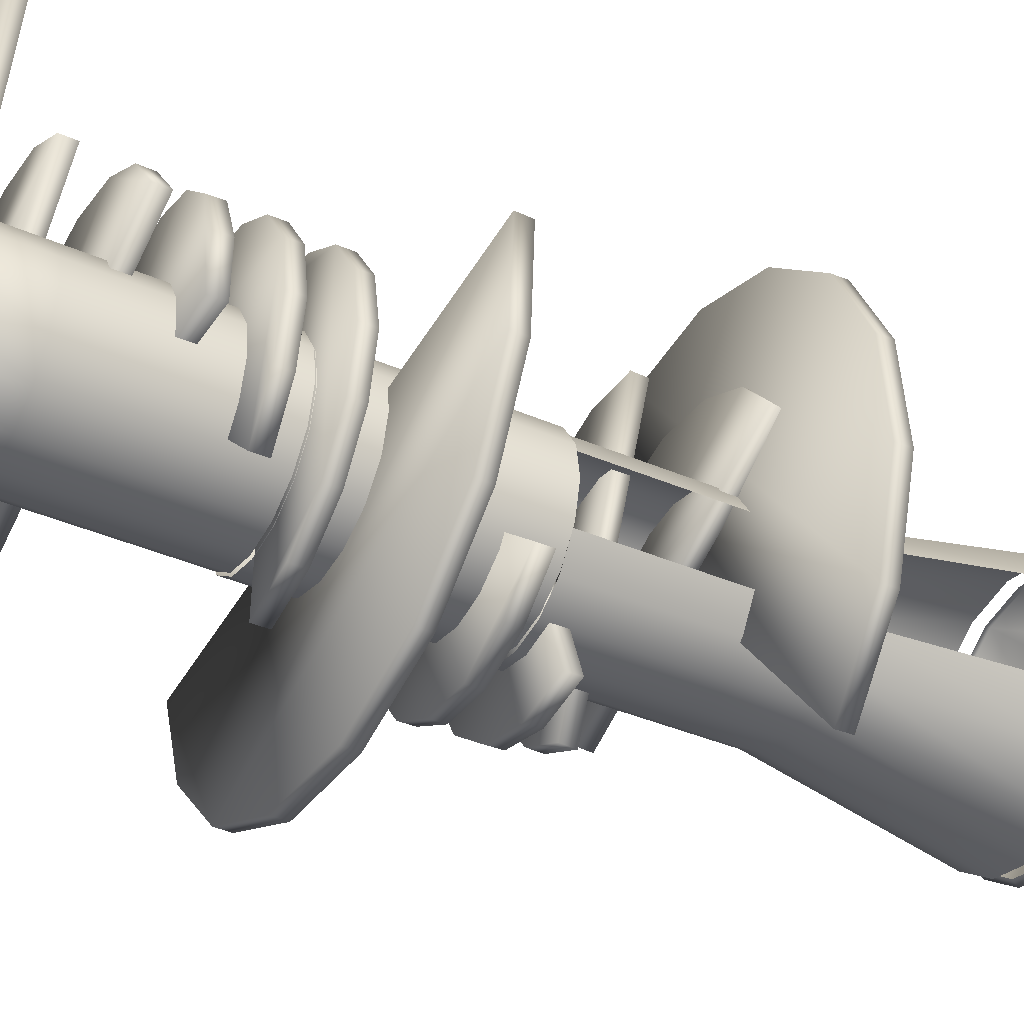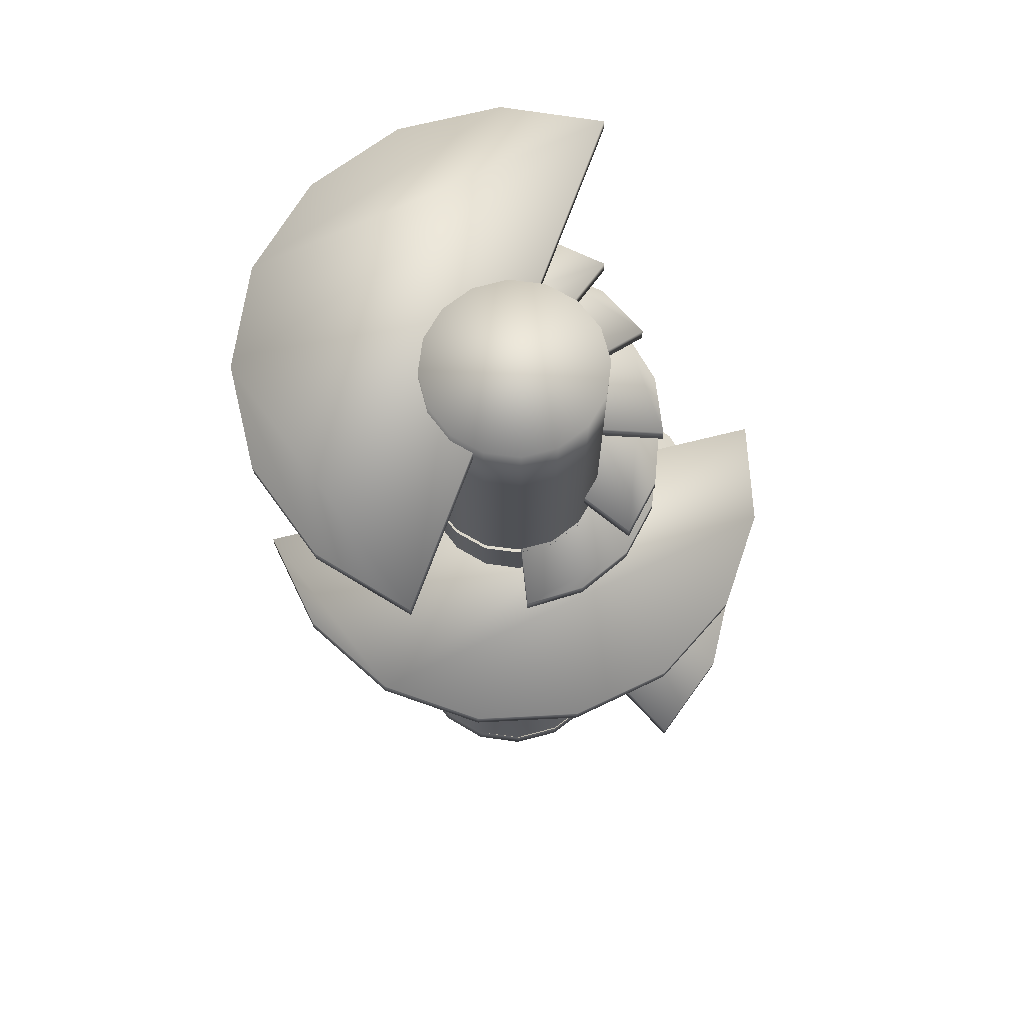
<metadata>
{"format":"obj","ext":"obj","renderer":"f3d","projection":"perspective","resolution":1024,"background":"white","views":[{"elev":-35.4,"azim":62.0,"up":"+Y"},{"elev":72.4,"azim":-3.0,"up":"+Z"}]}
</metadata>
<code>
o Cylinder.015_Cylinder.017
v -0.7079 -1.523 9.173
v -1.338 -1.115 9.162
v -1.764 -0.4971 9.142
v -1.921 0.2367 9.117
v -1.785 0.9745 9.09
v -1.376 1.604 9.066
v -0.7581 2.03 9.048
v -0.02392 2.186 9.039
v 0.7144 2.05 9.041
v 1.344 1.642 9.052
v 1.77 1.024 9.072
v 1.927 0.2903 9.097
v 1.791 -0.4475 9.123
v 1.383 -1.077 9.147
v 0.7646 -1.503 9.165
v 0.03038 -1.659 9.174
v 1.948 0.4449 13.49
v 1.791 1.179 13.47
v 1.365 1.797 13.45
v 0.7353 2.205 13.44
v -0.003014 2.341 13.43
v -0.7372 2.184 13.44
v -1.355 1.759 13.46
v -1.764 1.129 13.49
v 0.05129 -1.505 13.57
v 0.7855 -1.348 13.56
v 1.404 -0.9225 13.54
v 1.812 -0.293 13.52
v -1.9 0.3912 13.51
v -1.743 -0.3425 13.54
v -1.317 -0.9605 13.56
v -0.687 -1.369 13.57
f 16 25 1
f 6 23 7
f 3 30 4
f 14 27 15
f 12 17 13
f 10 19 11
f 8 21 9
f 5 24 6
f 2 31 3
f 15 26 16
f 13 28 14
f 11 18 12
f 9 20 10
f 7 22 8
f 4 29 5
f 1 32 2
f 25 32 1
f 23 22 7
f 30 29 4
f 27 26 15
f 17 28 13
f 19 18 11
f 21 20 9
f 24 23 6
f 31 30 3
f 26 25 16
f 28 27 14
f 18 17 12
f 20 19 10
f 22 21 8
f 29 24 5
f 32 31 2
o Cylinder.014_Cylinder.016
v -0.6495 -1.105 19.21
v -1.28 -0.6972 19.19
v -1.706 -0.07957 19.17
v -1.863 0.654 19.15
v -1.728 1.392 19.12
v -1.32 2.022 19.09
v -0.7018 2.448 19.08
v 0.03222 2.605 19.07
v 0.7706 2.469 19.07
v 1.401 2.061 19.08
v 1.827 1.444 19.1
v 1.984 0.7099 19.13
v 1.849 -0.02795 19.15
v 1.441 -0.6577 19.18
v 0.823 -1.084 19.2
v 0.08889 -1.241 19.21
v 1.954 0.5043 13.52
v 1.797 1.238 13.49
v 1.371 1.856 13.47
v 0.7407 2.263 13.46
v 0.002269 2.399 13.46
v -0.7318 2.242 13.47
v -1.35 1.816 13.49
v -1.758 1.186 13.51
v 0.05894 -1.446 13.6
v 0.793 -1.289 13.59
v 1.411 -0.8634 13.57
v 1.819 -0.2336 13.55
v -1.893 0.4484 13.54
v -1.736 -0.2852 13.57
v -1.31 -0.9029 13.59
v -0.6794 -1.311 13.6
v -0.658 -1.164 17.61
v -1.288 -0.7559 17.6
v -1.715 -0.1382 17.57
v -1.872 0.5954 17.55
v -1.736 1.333 17.52
v -1.328 1.963 17.5
v -0.7104 2.389 17.48
v 0.02368 2.546 17.47
v 0.7621 2.41 17.47
v 1.392 2.003 17.48
v 1.819 1.385 17.5
v 1.976 0.6513 17.53
v 1.84 -0.0866 17.55
v 1.432 -0.7164 17.58
v 0.8144 -1.142 17.6
v 0.08035 -1.299 17.61
f 65 33 66
f 66 34 67
f 67 35 68
f 68 36 37
f 69 37 70
f 70 38 39
f 71 39 72
f 72 40 73
f 73 41 74
f 74 42 75
f 75 43 76
f 76 44 77
f 77 45 78
f 78 46 79
f 34 33 35
f 80 48 65
f 79 47 80
f 64 65 63
f 63 66 62
f 62 67 61
f 61 68 69
f 56 69 55
f 55 70 54
f 54 71 53
f 53 72 52
f 52 73 51
f 51 74 50
f 50 75 49
f 49 76 60
f 60 77 59
f 59 78 58
f 57 80 64
f 58 79 57
f 33 34 66
f 34 35 67
f 35 36 68
f 69 68 37
f 37 38 70
f 71 70 39
f 39 40 72
f 40 41 73
f 41 42 74
f 42 43 75
f 43 44 76
f 44 45 77
f 45 46 78
f 46 47 79
f 41 43 42
f 40 43 41
f 40 44 43
f 40 45 44
f 40 46 45
f 35 33 36
f 40 47 46
f 36 33 37
f 39 47 40
f 38 47 39
f 48 47 38
f 33 48 37
f 48 38 37
f 48 33 65
f 47 48 80
f 65 66 63
f 66 67 62
f 67 68 61
f 56 61 69
f 69 70 55
f 70 71 54
f 71 72 53
f 72 73 52
f 73 74 51
f 74 75 50
f 75 76 49
f 76 77 60
f 77 78 59
f 78 79 58
f 80 65 64
f 79 80 57
o Cylinder.004_Cylinder.001
v -1.071 -2.728 -0.7199
v -1.971 -2.135 -0.7199
v -2.575 -1.242 -0.7199
v -2.791 -0.1858 -0.7199
v -2.587 0.8727 -0.7199
v -1.993 1.772 -0.7199
v -1.101 2.377 -0.7199
v -0.04444 2.593 -0.7199
v 1.014 2.389 -0.7199
v 1.914 1.795 -0.7199
v 2.518 0.9022 -0.7199
v 2.734 -0.1538 -0.7199
v 2.53 -1.212 -0.7199
v 1.936 -2.112 -0.7199
v 1.044 -2.716 -0.7199
v -0.01245 -2.933 -0.7199
v -0.9892 -2.651 -0.543
v -1.862 -2.075 -0.543
v -2.448 -1.209 -0.543
v -2.658 -0.1851 -0.543
v -2.46 0.8415 -0.543
v -1.884 1.714 -0.543
v -1.018 2.3 -0.543
v 0.006406 2.51 -0.543
v 1.033 2.312 -0.543
v 1.906 1.736 -0.543
v 2.492 0.8702 -0.543
v 2.503 -1.181 -0.543
v 1.928 -2.053 -0.543
v 1.062 -2.639 -0.543
v 0.03743 -2.849 -0.543
f 81 82 96
f 87 85 86
f 87 84 85
f 96 82 95
f 82 83 95
f 83 84 95
f 84 87 95
f 95 93 94
f 95 87 93
f 93 87 92
f 87 88 92
f 88 89 92
f 89 90 92
f 90 91 92
f 81 97 82
f 82 98 83
f 83 99 84
f 84 100 101
f 85 101 102
f 86 102 103
f 87 103 104
f 88 104 105
f 89 105 106
f 90 106 107
f 93 108 94
f 94 109 95
f 96 111 81
f 95 110 96
f 97 98 82
f 98 99 83
f 99 100 84
f 85 84 101
f 86 85 102
f 87 86 103
f 88 87 104
f 89 88 105
f 90 89 106
f 91 90 107
f 108 109 94
f 109 110 95
f 111 97 81
f 110 111 96
o Cylinder.013_Cylinder.014
v -2.776 -1.232 6.271
v -2.766 -1.201 6.618
v -3.214 -0.04267 6.177
v -3.205 -0.01177 6.525
v -3.163 1.222 6.063
v -3.153 1.253 6.41
v -2.63 2.37 5.947
v -2.62 2.401 6.294
v -1.696 3.226 5.845
v -1.686 3.257 6.192
v -0.5033 3.66 5.773
v -0.4938 3.691 6.12
v 0.7662 3.606 5.743
v 0.7757 3.637 6.09
v 1.919 3.072 5.759
v 1.929 3.103 6.106
v 2.781 2.139 5.818
v 2.79 2.17 6.165
f 112 113 114
f 114 115 116
f 116 117 118
f 118 119 120
f 120 121 122
f 122 123 124
f 124 125 126
f 126 127 128
f 128 129 112
f 120 116 118
f 113 115 114
f 115 117 116
f 117 119 118
f 119 121 120
f 121 123 122
f 123 125 124
f 125 127 126
f 127 129 128
f 129 113 112
f 122 116 120
f 124 116 122
f 126 116 124
f 114 116 126
f 112 114 128
f 114 126 128
f 115 113 129
f 115 129 127
f 117 115 127
f 119 117 127
f 121 119 123
f 119 127 125
f 123 119 125
o Cylinder.012_Cylinder.013
v -0.7824 -2.626 7.675
v -0.7809 -2.597 8.022
v -1.932 -2.085 7.635
v -1.93 -2.056 7.983
v -2.786 -1.147 7.562
v -2.785 -1.118 7.909
v -3.216 0.04563 7.466
v -3.214 0.07425 7.813
v -3.154 1.311 7.361
v -3.153 1.339 7.709
v -2.612 2.456 7.264
v -2.61 2.485 7.612
v -1.671 3.307 7.19
v -1.669 3.336 7.537
v -0.4746 3.735 7.149
v -0.473 3.763 7.497
v 0.7949 3.673 7.149
v 0.7965 3.702 7.496
f 131 147 145
f 133 131 145
f 135 133 145
f 137 135 145
f 139 137 141
f 137 145 143
f 141 137 143
f 130 131 132
f 132 133 134
f 134 135 136
f 136 137 138
f 138 139 140
f 140 141 142
f 142 143 144
f 144 145 146
f 146 147 130
f 140 136 138
f 131 133 132
f 133 135 134
f 135 137 136
f 137 139 138
f 139 141 140
f 141 143 142
f 143 145 144
f 145 147 146
f 147 131 130
f 140 134 136
f 142 134 140
f 144 134 142
f 132 134 144
f 130 132 146
f 132 144 146
o Cylinder.011_Cylinder.012
v 1.181 -2.701 8.662
v 1.181 -2.699 9.011
v -0.07153 -2.918 8.664
v -0.07153 -2.917 9.012
v -1.312 -2.64 8.662
v -1.312 -2.638 9.011
v -2.351 -1.909 8.658
v -2.351 -1.907 9.007
v -3.031 -0.8349 8.653
v -3.031 -0.8331 9.001
v -3.249 0.4173 8.646
v -3.249 0.4191 8.995
v -2.971 1.658 8.64
v -2.971 1.659 8.989
v -2.239 2.697 8.635
v -2.239 2.699 8.983
v -1.165 3.377 8.631
v -1.165 3.379 8.98
f 148 149 150
f 150 151 152
f 152 153 154
f 154 155 156
f 156 157 158
f 158 159 160
f 160 161 162
f 162 163 164
f 164 165 148
f 148 150 164
f 149 151 150
f 151 153 152
f 153 155 154
f 155 157 156
f 157 159 158
f 159 161 160
f 161 163 162
f 163 165 164
f 165 149 148
f 164 150 162
f 162 150 160
f 150 152 160
f 152 154 160
f 154 156 160
f 156 158 160
f 151 149 165
f 151 165 163
f 153 151 163
f 153 163 161
f 157 155 159
f 155 153 159
f 153 161 159
o Cylinder.010_Cylinder.011
v 2.561 -1.642 9.871
v 2.556 -1.629 10.22
v 1.592 -2.464 9.888
v 1.587 -2.451 10.24
v 0.3814 -2.853 9.885
v 0.3765 -2.84 10.23
v -0.8852 -2.749 9.864
v -0.8901 -2.737 10.21
v -2.015 -2.169 9.826
v -2.02 -2.156 10.17
v -2.837 -1.201 9.779
v -2.842 -1.188 10.13
v -3.226 0.008144 9.728
v -3.231 0.02111 10.08
v -3.122 1.274 9.682
v -3.126 1.287 10.03
v -2.54 2.404 9.648
v -2.545 2.417 9.997
f 166 167 168
f 168 169 170
f 170 171 172
f 172 173 174
f 174 175 176
f 176 177 178
f 178 179 180
f 180 181 182
f 182 183 166
f 180 176 178
f 167 169 168
f 169 171 170
f 171 173 172
f 173 175 174
f 175 177 176
f 177 179 178
f 179 181 180
f 181 183 182
f 183 167 166
f 166 168 182
f 168 170 182
f 182 170 180
f 170 172 180
f 172 174 180
f 174 176 180
f 169 167 171
f 167 183 171
f 181 179 177
f 171 183 173
f 173 183 175
f 183 181 175
f 181 177 175
o Cylinder.009_Cylinder.010
v 3.144 -0.4529 11.09
v 3.135 -0.4399 11.44
v 2.563 -1.583 11.12
v 2.555 -1.57 11.47
v 1.594 -2.406 11.13
v 1.586 -2.393 11.48
v 0.3848 -2.796 11.11
v 0.3765 -2.783 11.46
v -0.8816 -2.694 11.08
v -0.8899 -2.681 11.43
v -2.012 -2.115 11.03
v -2.02 -2.102 11.38
v -2.834 -1.147 10.98
v -2.843 -1.134 11.32
v -3.223 0.06183 10.92
v -3.232 0.07481 11.27
v -3.12 1.328 10.88
v -3.128 1.341 11.23
f 184 185 186
f 186 187 188
f 188 189 190
f 190 191 192
f 192 193 194
f 194 195 196
f 196 197 198
f 198 199 200
f 200 201 184
f 184 186 188
f 185 187 186
f 187 189 188
f 189 191 190
f 191 193 192
f 193 195 194
f 195 197 196
f 197 199 198
f 199 201 200
f 201 185 184
f 200 184 188
f 198 200 196
f 200 188 196
f 188 190 196
f 190 192 196
f 192 194 196
f 187 185 201
f 189 187 201
f 191 189 201
f 193 191 201
f 197 201 199
f 195 193 201
f 197 195 201
o Cylinder.008_Cylinder.009
v -2.065 -1.622 17.71
v -2.061 -1.609 18.06
v -2.87 -0.6387 17.68
v -2.866 -0.6254 18.03
v -3.237 0.5775 17.64
v -3.233 0.5907 17.99
v -3.111 1.841 17.59
v -3.107 1.854 17.94
v -2.51 2.96 17.54
v -2.506 2.973 17.89
v -1.526 3.764 17.5
v -1.522 3.777 17.85
v -0.3092 4.13 17.47
v -0.3054 4.144 17.82
v 0.9554 4.003 17.47
v 0.9593 4.017 17.81
v 2.075 3.402 17.48
v 2.079 3.416 17.82
f 202 203 204
f 204 205 206
f 206 207 208
f 208 209 210
f 210 211 212
f 212 213 214
f 214 215 216
f 216 217 218
f 218 219 202
f 214 210 212
f 203 205 204
f 205 207 206
f 207 209 208
f 209 211 210
f 211 213 212
f 213 215 214
f 215 217 216
f 217 219 218
f 219 203 202
f 216 210 214
f 202 204 206
f 218 202 206
f 218 206 208
f 216 218 210
f 218 208 210
f 211 215 213
f 205 203 207
f 203 219 207
f 207 219 209
f 219 217 209
f 217 215 209
f 215 211 209
o Cylinder.007_Cylinder.008
v -2.869 -0.7204 16.51
v -2.861 -0.7067 16.86
v -3.238 0.4952 16.47
v -3.23 0.5088 16.82
v -3.114 1.759 16.42
v -3.106 1.773 16.77
v -2.515 2.879 16.36
v -2.507 2.892 16.71
v -1.533 3.684 16.31
v -1.525 3.698 16.66
v -0.3168 4.052 16.27
v -0.3094 4.066 16.62
v 0.9478 3.927 16.25
v 0.9552 3.94 16.6
v 2.069 3.327 16.25
v 2.076 3.341 16.6
v 2.875 2.345 16.27
v 2.882 2.359 16.62
f 220 221 222
f 222 223 224
f 224 225 226
f 226 227 228
f 228 229 230
f 230 231 232
f 232 233 234
f 234 235 236
f 236 237 220
f 228 224 226
f 221 223 222
f 223 225 224
f 225 227 226
f 227 229 228
f 229 231 230
f 231 233 232
f 233 235 234
f 235 237 236
f 237 221 220
f 230 224 228
f 222 224 230
f 220 222 236
f 222 230 236
f 230 232 236
f 232 234 236
f 233 237 235
f 221 237 233
f 223 221 233
f 225 223 233
f 227 225 229
f 225 233 231
f 229 225 231
o Cylinder.006_Cylinder.007
v -3.213 1.162 15.15
v -3.227 1.176 15.49
v -2.806 2.366 15.12
v -2.82 2.379 15.46
v -1.969 3.323 15.11
v -1.983 3.336 15.46
v -0.8305 3.887 15.14
v -0.8449 3.9 15.49
v 0.4366 3.973 15.19
v 0.4222 3.986 15.54
v 1.639 3.568 15.25
v 1.625 3.581 15.6
v 2.595 2.732 15.33
v 2.58 2.746 15.67
v 3.157 1.595 15.39
v 3.143 1.608 15.74
v 3.241 0.3274 15.44
v 3.227 0.3408 15.79
f 238 239 240
f 240 241 242
f 242 243 244
f 244 245 246
f 246 247 248
f 248 249 250
f 250 251 252
f 252 253 254
f 254 255 238
f 250 246 248
f 239 241 240
f 241 243 242
f 243 245 244
f 245 247 246
f 247 249 248
f 249 251 250
f 251 253 252
f 253 255 254
f 255 239 238
f 240 242 244
f 238 240 244
f 254 238 244
f 252 254 244
f 250 252 246
f 252 244 246
f 251 255 253
f 239 255 251
f 239 251 249
f 239 249 247
f 243 241 245
f 241 239 245
f 239 247 245
o Cylinder.005_Cylinder.006
v -2.415 2.854 14.11
v -2.42 2.867 14.46
v -1.398 3.616 14.09
v -1.403 3.63 14.44
v -0.1663 3.932 14.1
v -0.1714 3.945 14.45
v 1.092 3.752 14.13
v 1.087 3.765 14.47
v 2.185 3.105 14.17
v 2.18 3.118 14.51
v 2.947 2.089 14.22
v 2.942 2.103 14.56
v 3.262 0.8588 14.27
v 3.257 0.8722 14.62
v 3.082 -0.3986 14.31
v 3.077 -0.3851 14.66
v 2.434 -1.492 14.35
v 2.429 -1.478 14.7
f 256 257 258
f 258 259 260
f 260 261 262
f 262 263 264
f 264 265 266
f 266 267 268
f 268 269 270
f 270 271 272
f 272 273 256
f 270 266 268
f 257 259 258
f 259 261 260
f 261 263 262
f 263 265 264
f 265 267 266
f 267 269 268
f 269 271 270
f 271 273 272
f 273 257 256
f 272 266 270
f 272 256 266
f 256 258 260
f 256 260 262
f 266 256 264
f 256 262 264
f 267 271 269
f 267 273 271
f 257 273 267
f 259 257 261
f 257 267 261
f 267 265 261
f 265 263 261
o stair_Cylinder.005
v -0.1573 3.798 13.01
v -0.1576 3.812 13.35
v 1.1 3.614 13.01
v 1.1 3.627 13.36
v 2.191 2.962 13.04
v 2.191 2.976 13.39
v 2.95 1.943 13.08
v 2.95 1.957 13.43
v 3.26 0.7117 13.13
v 3.26 0.725 13.47
v 3.076 -0.5449 13.17
v 3.076 -0.5317 13.52
v 2.424 -1.635 13.21
v 2.424 -1.622 13.56
v 1.404 -2.393 13.24
v 1.404 -2.38 13.59
v 0.1716 -2.704 13.25
v 0.1713 -2.69 13.6
f 274 275 276
f 276 277 278
f 278 279 280
f 280 281 282
f 282 283 284
f 284 285 286
f 286 287 288
f 288 289 290
f 290 291 274
f 286 282 284
f 275 277 276
f 277 279 278
f 279 281 280
f 281 283 282
f 283 285 284
f 285 287 286
f 287 289 288
f 289 291 290
f 291 275 274
f 290 286 288
f 290 274 286
f 286 274 282
f 274 276 282
f 276 278 280
f 282 276 280
f 287 291 289
f 275 291 287
f 277 275 279
f 275 287 279
f 287 285 279
f 285 283 281
f 279 285 281
o Cylinder.003_Cylinder.004
v -3.542 4.444 5.612
v -3.542 4.445 5.961
v -1.623 5.489 5.61
v -1.623 5.49 5.959
v 0.5505 5.721 5.61
v 0.5505 5.721 5.958
v 2.647 5.103 5.611
v 2.647 5.103 5.959
v 4.347 3.729 5.613
v 4.347 3.73 5.962
v 5.393 1.81 5.617
v 5.393 1.811 5.965
v 5.624 -0.3634 5.621
v 5.624 -0.3628 5.969
v 5.006 -2.46 5.625
v 5.006 -2.459 5.973
v 3.633 -4.16 5.628
v 3.633 -4.159 5.976
f 292 293 294
f 294 295 296
f 296 297 298
f 298 299 300
f 300 301 302
f 302 303 304
f 304 305 306
f 306 307 308
f 308 309 292
f 292 294 308
f 295 293 309
f 293 295 294
f 295 297 296
f 297 299 298
f 299 301 300
f 301 303 302
f 303 305 304
f 305 307 306
f 307 309 308
f 309 293 292
f 294 296 308
f 296 298 308
f 298 300 308
f 300 302 308
f 302 304 308
f 304 306 308
f 295 309 307
f 297 295 307
f 299 297 307
f 303 301 305
f 301 299 305
f 299 307 305
o Cylinder.002_Cylinder.003
v 5.48 1.625 11.78
v 5.493 1.638 12.13
v 5.5 -0.5592 11.87
v 5.513 -0.5455 12.22
v 4.683 -2.583 11.98
v 4.696 -2.569 12.33
v 3.153 -4.139 12.1
v 3.166 -4.125 12.45
v 1.143 -4.99 12.21
v 1.156 -4.977 12.56
v -1.041 -5.007 12.29
v -1.028 -4.993 12.64
v -3.067 -4.187 12.34
v -3.053 -4.173 12.69
v -4.625 -2.654 12.34
v -4.612 -2.641 12.69
v -5.479 -0.6432 12.29
v -5.466 -0.6294 12.64
f 310 311 312
f 312 313 314
f 314 315 316
f 316 317 318
f 318 319 320
f 320 321 322
f 322 323 324
f 324 325 326
f 326 327 310
f 310 312 326
f 323 327 325
f 311 313 312
f 313 315 314
f 315 317 316
f 317 319 318
f 319 321 320
f 321 323 322
f 323 325 324
f 325 327 326
f 327 311 310
f 312 314 326
f 314 316 326
f 326 316 324
f 316 318 324
f 318 320 322
f 324 318 322
f 311 327 323
f 313 311 323
f 315 313 323
f 317 315 319
f 315 323 321
f 319 315 321
o Cylinder.001_Cylinder.002
v -2.198 -4.123 18.55
v -2.199 -4.12 18.9
v -4.001 -2.887 18.54
v -4.002 -2.884 18.89
v -5.193 -1.055 18.52
v -5.194 -1.053 18.87
v -5.593 1.093 18.5
v -5.595 1.096 18.85
v -5.141 3.231 18.49
v -5.143 3.234 18.84
v -3.905 5.034 18.48
v -3.906 5.036 18.83
v -2.073 6.226 18.48
v -2.075 6.229 18.82
v 0.07514 6.627 18.48
v 0.07384 6.629 18.83
v 2.213 6.175 18.49
v 2.212 6.177 18.84
f 328 329 330
f 330 331 332
f 332 333 334
f 334 335 336
f 336 337 338
f 338 339 340
f 340 341 342
f 342 343 344
f 344 345 328
f 330 332 334
f 333 331 335
f 329 331 330
f 331 333 332
f 333 335 334
f 335 337 336
f 337 339 338
f 339 341 340
f 341 343 342
f 343 345 344
f 345 329 328
f 328 330 334
f 344 328 334
f 342 344 334
f 338 334 336
f 340 342 334
f 338 340 334
f 331 329 335
f 329 345 335
f 335 345 337
f 345 343 337
f 343 341 337
f 341 339 337
o Cylinder
v -1.062 -2.701 -0.2081
v -1.966 -2.114 -0.2236
v -2.576 -1.226 -0.2496
v -2.8 -0.1716 -0.2819
v -2.603 0.8878 -0.3158
v -2.015 1.791 -0.346
v -1.126 2.401 -0.368
v -0.07179 2.624 -0.3784
v 0.9881 2.427 -0.3756
v 1.892 1.84 -0.36
v 2.502 0.9518 -0.3341
v 2.529 -1.162 -0.2678
v 1.941 -2.065 -0.2376
v 1.053 -2.675 -0.2157
v -0.001922 -2.898 -0.2053
v -0.7359 -1.778 4.373
v -1.365 -1.369 4.362
v -1.79 -0.7506 4.344
v -1.946 -0.01651 4.322
v -1.809 0.7212 4.298
v -1.4 1.35 4.277
v -0.7809 1.775 4.262
v -0.0465 1.931 4.255
v 0.6916 1.793 4.257
v 1.321 1.384 4.267
v 1.746 0.7658 4.285
v 1.765 -0.706 4.332
v 1.355 -1.335 4.353
v 0.7366 -1.76 4.368
v 0.002161 -1.915 4.375
v -0.7206 -1.627 9.189
v -1.35 -1.218 9.178
v -1.775 -0.5995 9.16
v -1.931 0.1346 9.137
v -1.794 0.8723 9.114
v -1.384 1.501 9.092
v -0.7655 1.926 9.077
v -0.03114 2.082 9.07
v 0.707 1.945 9.072
v 1.336 1.536 9.083
v 1.761 0.9169 9.101
v 1.78 -0.5549 9.147
v 1.371 -1.184 9.168
v 0.7519 -1.609 9.183
v 0.01751 -1.764 9.19
v -0.7313 -1.732 5.842
v -1.361 -1.323 5.831
v -1.786 -0.7045 5.813
v -1.941 0.02959 5.791
v -1.804 0.7673 5.767
v -1.395 1.396 5.746
v -0.7762 1.821 5.731
v -0.04181 1.977 5.724
v 0.6963 1.84 5.726
v 1.326 1.431 5.736
v 1.751 0.8119 5.755
v 1.769 -0.6599 5.801
v 1.36 -1.289 5.822
v 0.7412 -1.714 5.837
v 0.006845 -1.869 5.844
f 391 376 392
f 392 377 393
f 393 378 394
f 394 379 395
f 395 380 396
f 396 381 397
f 397 382 398
f 398 383 399
f 399 384 400
f 400 385 401
f 402 387 403
f 403 388 404
f 405 390 391
f 404 389 405
f 376 377 392
f 377 378 393
f 378 379 394
f 379 380 395
f 380 381 396
f 381 382 397
f 382 383 398
f 383 384 399
f 384 385 400
f 385 386 401
f 387 388 403
f 388 389 404
f 390 376 391
f 389 390 405
f 346 361 347
f 347 362 348
f 348 363 349
f 349 364 350
f 350 365 351
f 351 366 352
f 352 367 353
f 353 368 354
f 354 369 355
f 355 370 356
f 357 372 358
f 358 373 359
f 360 375 346
f 359 374 360
f 361 362 347
f 362 363 348
f 363 364 349
f 364 365 350
f 365 366 351
f 366 367 352
f 367 368 353
f 368 369 354
f 369 370 355
f 370 371 356
f 372 373 358
f 373 374 359
f 375 361 346
f 374 375 360
f 361 391 362
f 362 392 363
f 363 393 364
f 364 394 365
f 365 395 366
f 366 396 367
f 367 397 368
f 368 398 369
f 369 399 370
f 370 400 371
f 372 402 373
f 373 403 374
f 375 405 361
f 374 404 375
f 391 392 362
f 392 393 363
f 393 394 364
f 394 395 365
f 395 396 366
f 396 397 367
f 397 398 368
f 398 399 369
f 399 400 370
f 400 401 371
f 402 403 373
f 403 404 374
f 405 391 361
f 404 405 375

</code>
